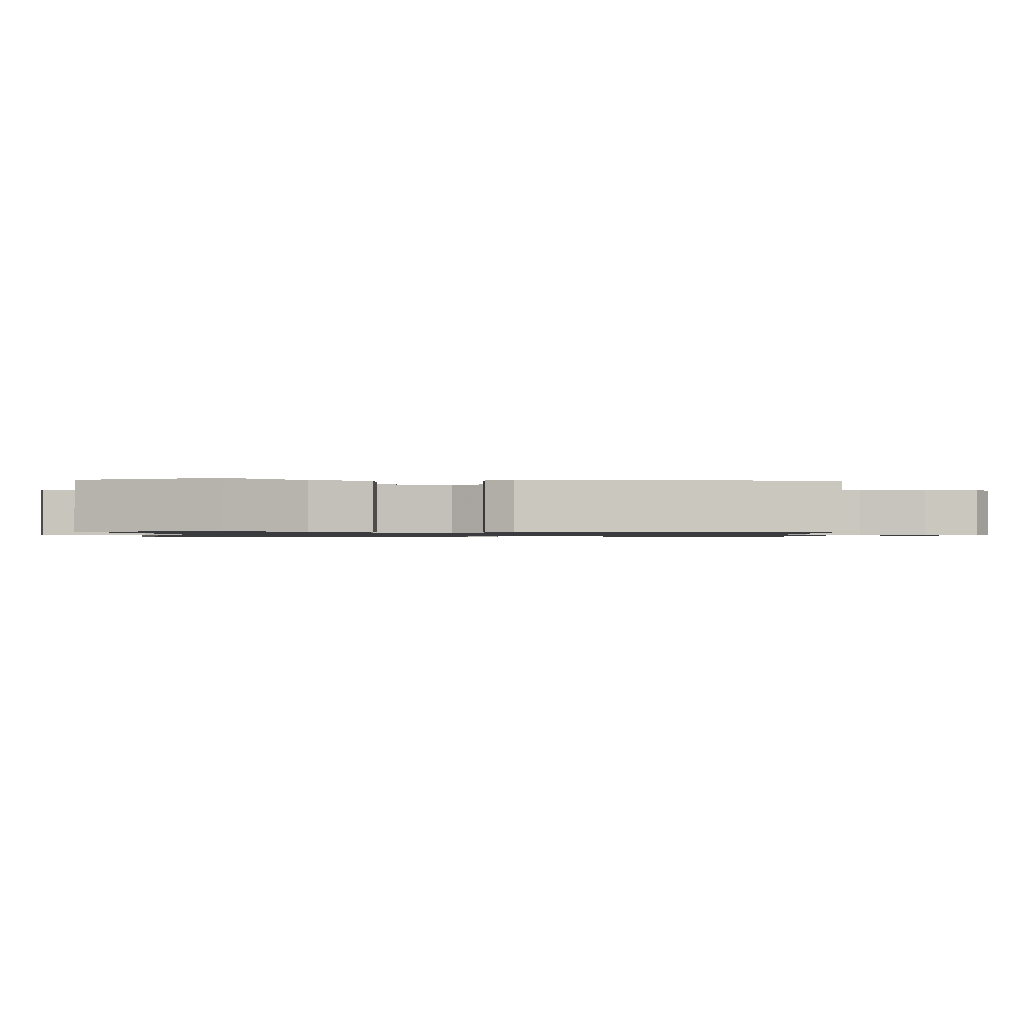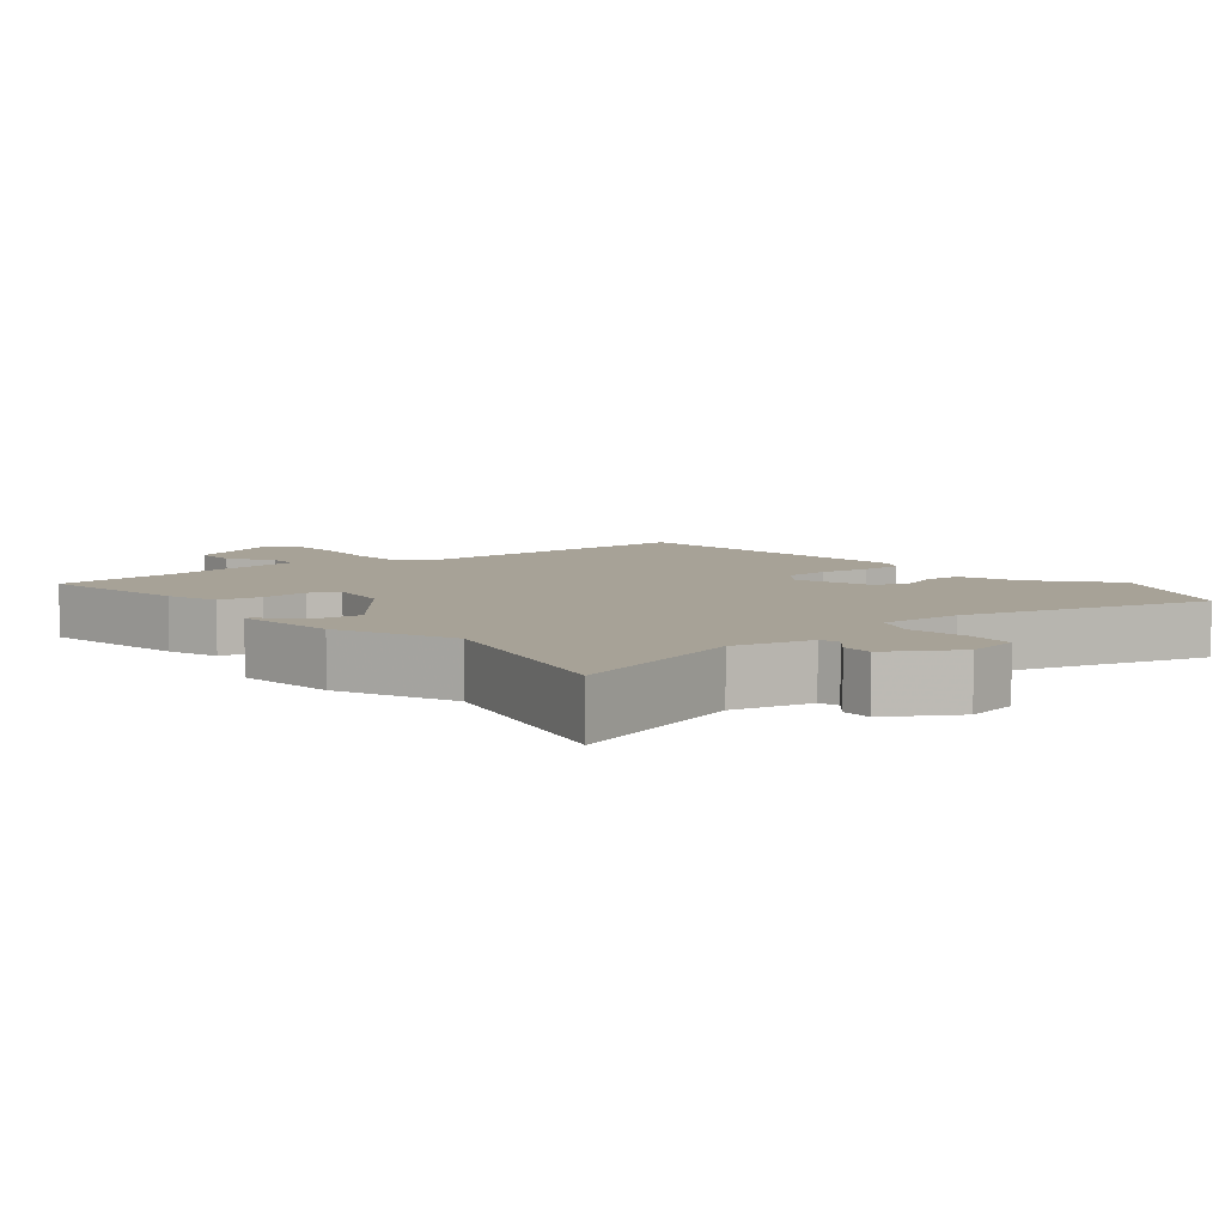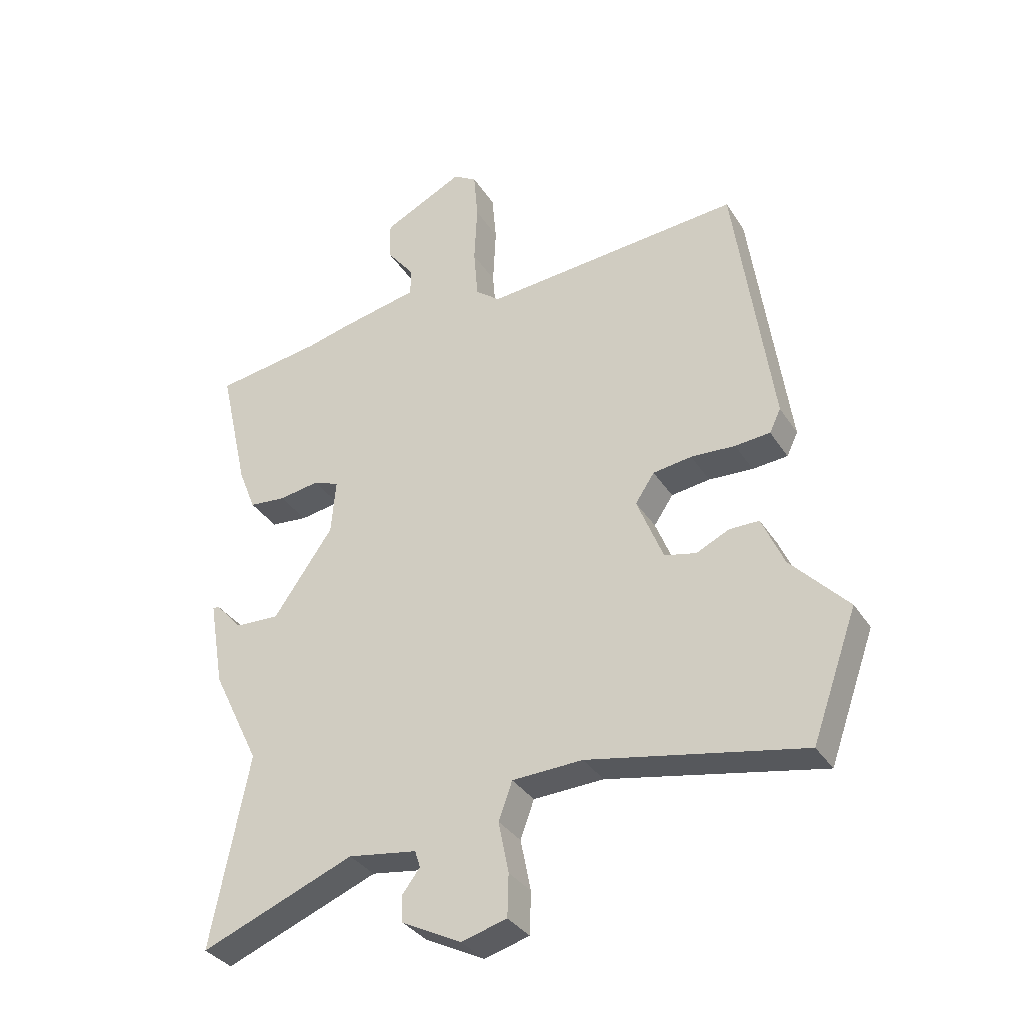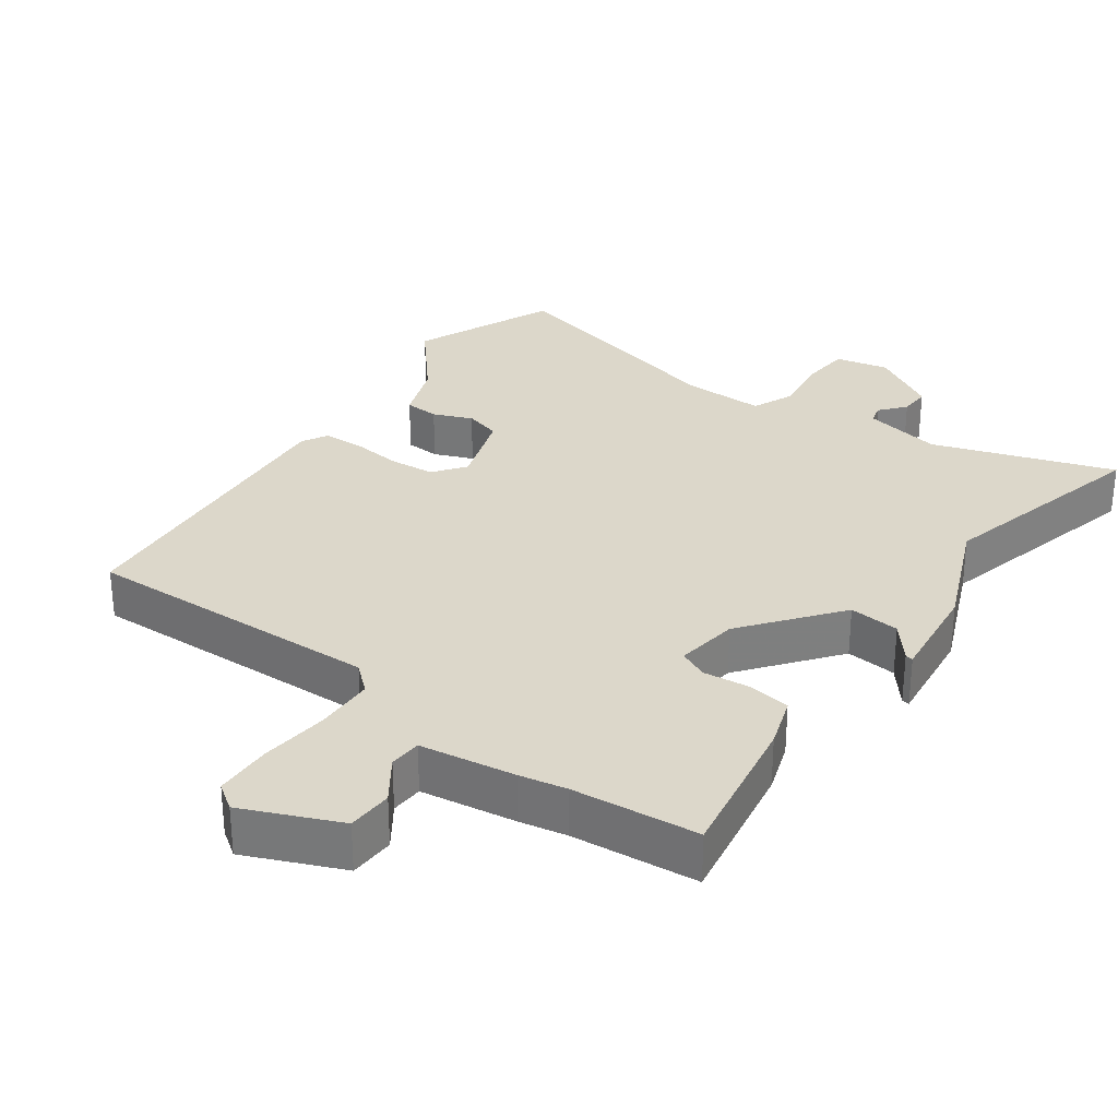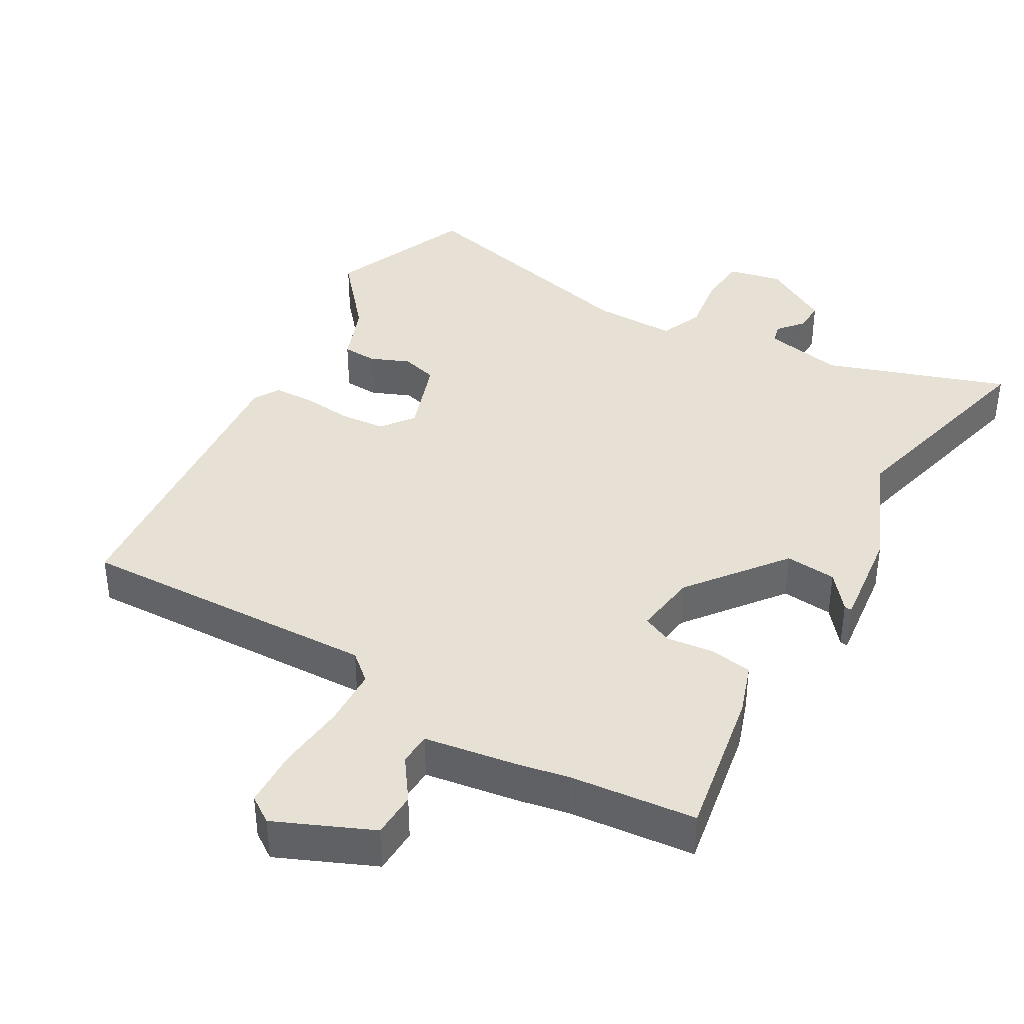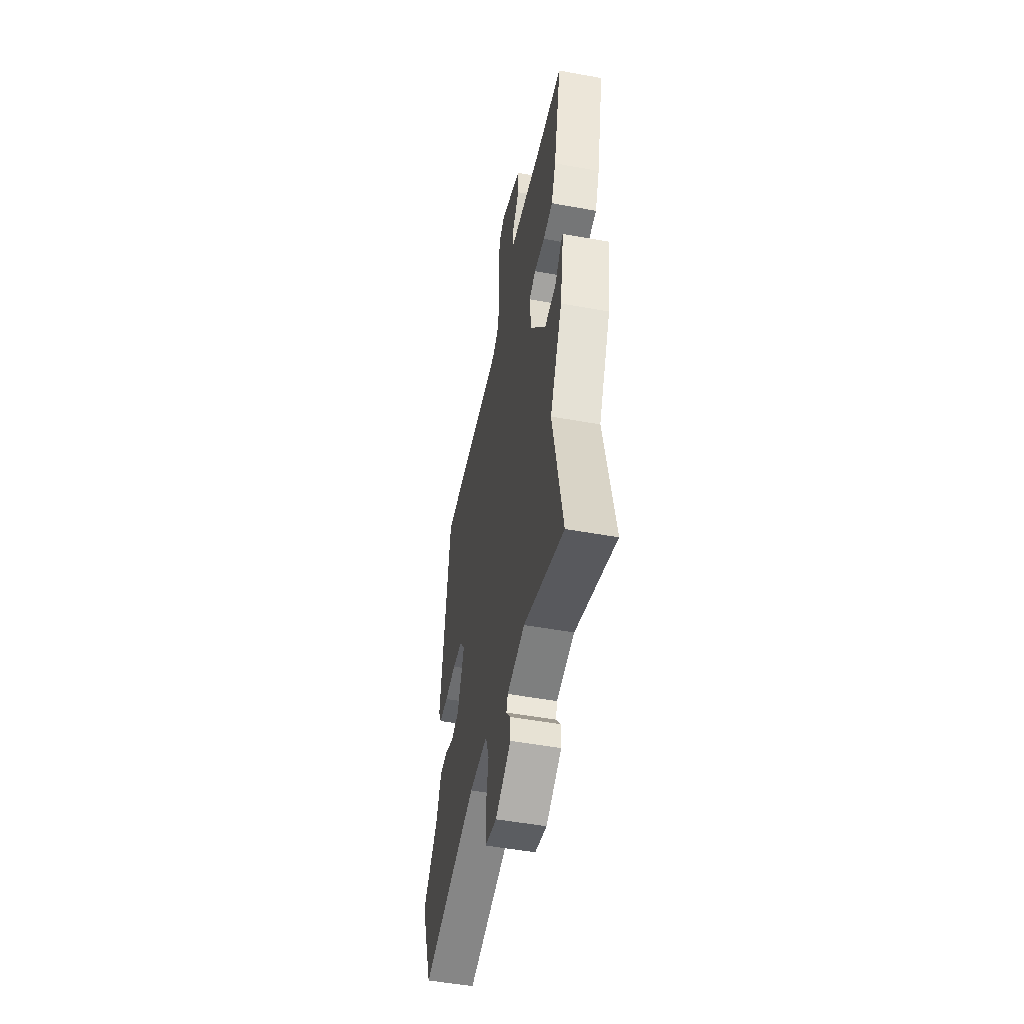
<metadata>
{"format":"obj","ext":"obj","renderer":"f3d","projection":"perspective","resolution":1024,"background":"white","views":[{"elev":-1.0,"azim":-88.3,"up":"+Y"},{"elev":6.6,"azim":144.3,"up":"+Y"},{"elev":-34.1,"azim":-152.0,"up":"+Z"},{"elev":30.4,"azim":38.8,"up":"+Y"},{"elev":39.3,"azim":32.7,"up":"+Y"},{"elev":-51.2,"azim":78.8,"up":"+Z"}]}
</metadata>
<code>
v 0.462 0.07 -0.305
v 0.525 0.07 -0.627
v 0.268 0.07 -0.525
v 0.153 0.07 -0.542
v 0.144 0.07 -0.57
v 0.173 0.07 -0.608
v 0.172 0.07 -0.653
v 0.072 0.07 -0.704
v -0.004 0.07 -0.683
v -0.006 0.07 -0.612
v 0.011 0.07 -0.526
v -0.012 0.07 -0.463
v -0.13 0.07 -0.458
v -0.49 0.07 -0.528
v -0.566 0.07 -0.316
v -0.47 0.07 -0.214
v -0.433 0.07 -0.129
v -0.383 0.07 -0.129
v -0.328 0.07 -0.155
v -0.275 0.07 -0.143
v -0.231 0.07 -0.033
v -0.263 0.07 0.015
v -0.328 0.07 0.024
v -0.402 0.07 0.02
v -0.461 0.07 0.025
v -0.48 0.07 0.064
v -0.417 0.07 0.511
v 0.016 0.07 0.475
v 0.057 0.07 0.507
v 0.064 0.07 0.592
v 0.059 0.07 0.693
v 0.066 0.07 0.775
v 0.105 0.07 0.799
v 0.241 0.07 0.732
v 0.24 0.07 0.666
v 0.194 0.07 0.607
v 0.194 0.07 0.56
v 0.331 0.07 0.532
v 0.399 0.07 0.515
v 0.58 0.07 0.488
v 0.531 0.07 0.272
v 0.502 0.07 0.199
v 0.44 0.07 0.193
v 0.372 0.07 0.204
v 0.329 0.07 0.187
v 0.337 0.07 0.095
v 0.437 0.07 -0.048
v 0.511 0.07 -0.045
v 0.556 0.07 0.005
v 0.567 0.07 0.006
v 0.542 0.07 -0.141
v 0.462 0 -0.305
v 0.525 0 -0.627
v 0.268 0 -0.525
v 0.153 0 -0.542
v 0.144 0 -0.57
v 0.173 0 -0.608
v 0.172 0 -0.653
v 0.072 0 -0.704
v -0.004 0 -0.683
v -0.006 0 -0.612
v 0.011 0 -0.526
v -0.012 0 -0.463
v -0.13 0 -0.458
v -0.49 0 -0.528
v -0.566 0 -0.316
v -0.47 0 -0.214
v -0.433 0 -0.129
v -0.383 0 -0.129
v -0.328 0 -0.155
v -0.275 0 -0.143
v -0.231 0 -0.033
v -0.263 0 0.015
v -0.328 0 0.024
v -0.402 0 0.02
v -0.461 0 0.025
v -0.48 0 0.064
v -0.417 0 0.511
v 0.016 0 0.475
v 0.057 0 0.507
v 0.064 0 0.592
v 0.059 0 0.693
v 0.066 0 0.775
v 0.105 0 0.799
v 0.241 0 0.732
v 0.24 0 0.666
v 0.194 0 0.607
v 0.194 0 0.56
v 0.331 0 0.532
v 0.399 0 0.515
v 0.58 0 0.488
v 0.531 0 0.272
v 0.502 0 0.199
v 0.44 0 0.193
v 0.372 0 0.204
v 0.329 0 0.187
v 0.337 0 0.095
v 0.437 0 -0.048
v 0.511 0 -0.045
v 0.556 0 0.005
v 0.567 0 0.006
v 0.542 0 -0.141
f 48 49 50 51
f 47 48 51 1
f 46 47 1
f 41 42 43 44
f 39 40 41 44
f 37 38 39 44
f 37 44 45
f 33 34 35 36
f 33 36 37
f 30 31 32 33
f 29 30 33 37
f 28 29 37 45
f 23 24 25 26
f 22 23 26 27
f 21 22 27 28
f 16 17 18 19
f 16 19 20
f 13 14 15 16
f 12 13 16 20
f 8 9 10 11
f 6 7 8 11
f 5 6 11 12
f 4 5 12 20
f 46 1 2 3
f 21 28 45 46
f 20 21 46
f 3 4 20 46
f 102 101 100 99
f 52 102 99 98
f 52 98 97
f 95 94 93 92
f 95 92 91 90
f 95 90 89 88
f 96 95 88
f 87 86 85 84
f 88 87 84
f 84 83 82 81
f 88 84 81 80
f 96 88 80 79
f 77 76 75 74
f 78 77 74 73
f 79 78 73 72
f 70 69 68 67
f 71 70 67
f 67 66 65 64
f 71 67 64 63
f 62 61 60 59
f 62 59 58 57
f 63 62 57 56
f 71 63 56 55
f 54 53 52 97
f 97 96 79 72
f 97 72 71
f 97 71 55 54
f 1 52 53 2
f 2 53 54 3
f 3 54 55 4
f 4 55 56 5
f 5 56 57 6
f 6 57 58 7
f 7 58 59 8
f 8 59 60 9
f 9 60 61 10
f 10 61 62 11
f 11 62 63 12
f 12 63 64 13
f 13 64 65 14
f 14 65 66 15
f 15 66 67 16
f 16 67 68 17
f 17 68 69 18
f 18 69 70 19
f 19 70 71 20
f 20 71 72 21
f 21 72 73 22
f 22 73 74 23
f 23 74 75 24
f 24 75 76 25
f 25 76 77 26
f 26 77 78 27
f 27 78 79 28
f 28 79 80 29
f 29 80 81 30
f 30 81 82 31
f 31 82 83 32
f 32 83 84 33
f 33 84 85 34
f 34 85 86 35
f 35 86 87 36
f 36 87 88 37
f 37 88 89 38
f 38 89 90 39
f 39 90 91 40
f 40 91 92 41
f 41 92 93 42
f 42 93 94 43
f 43 94 95 44
f 44 95 96 45
f 45 96 97 46
f 46 97 98 47
f 47 98 99 48
f 48 99 100 49
f 49 100 101 50
f 50 101 102 51
f 51 102 52 1

</code>
